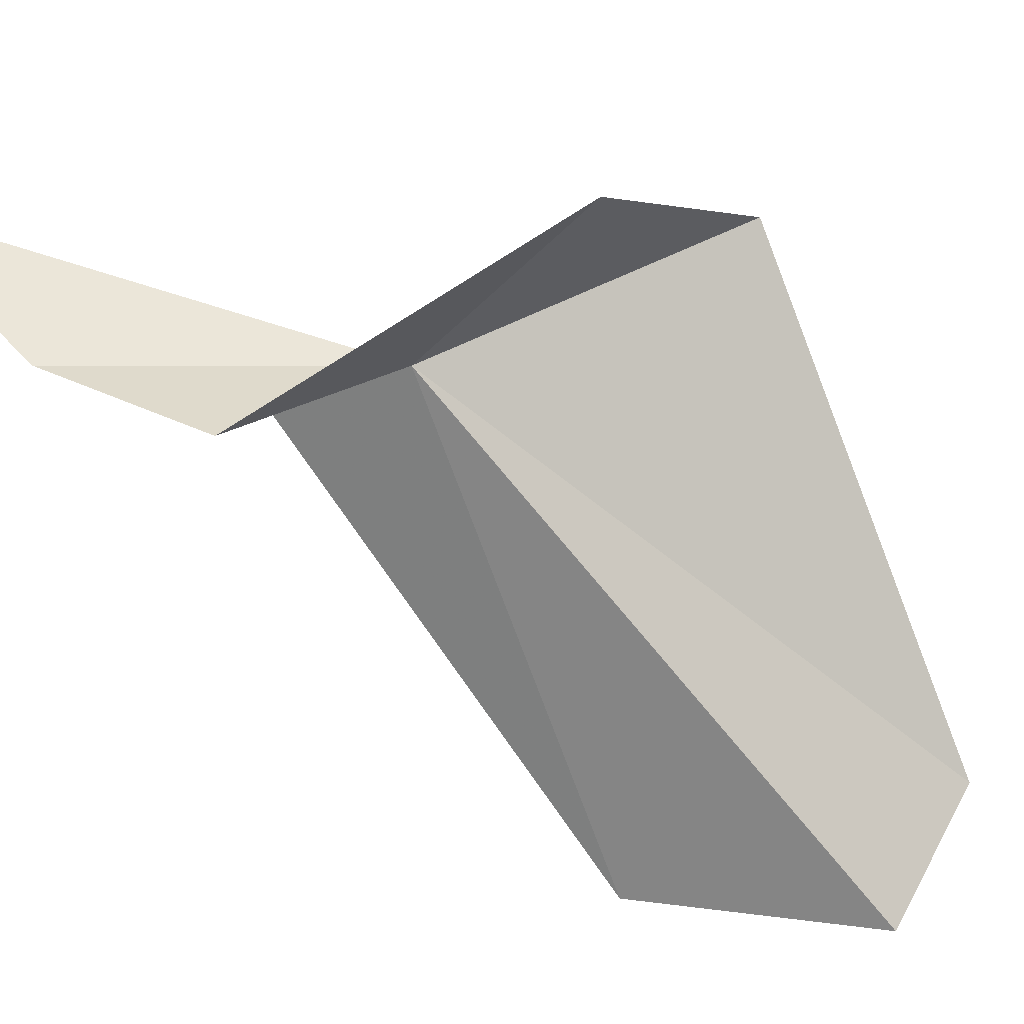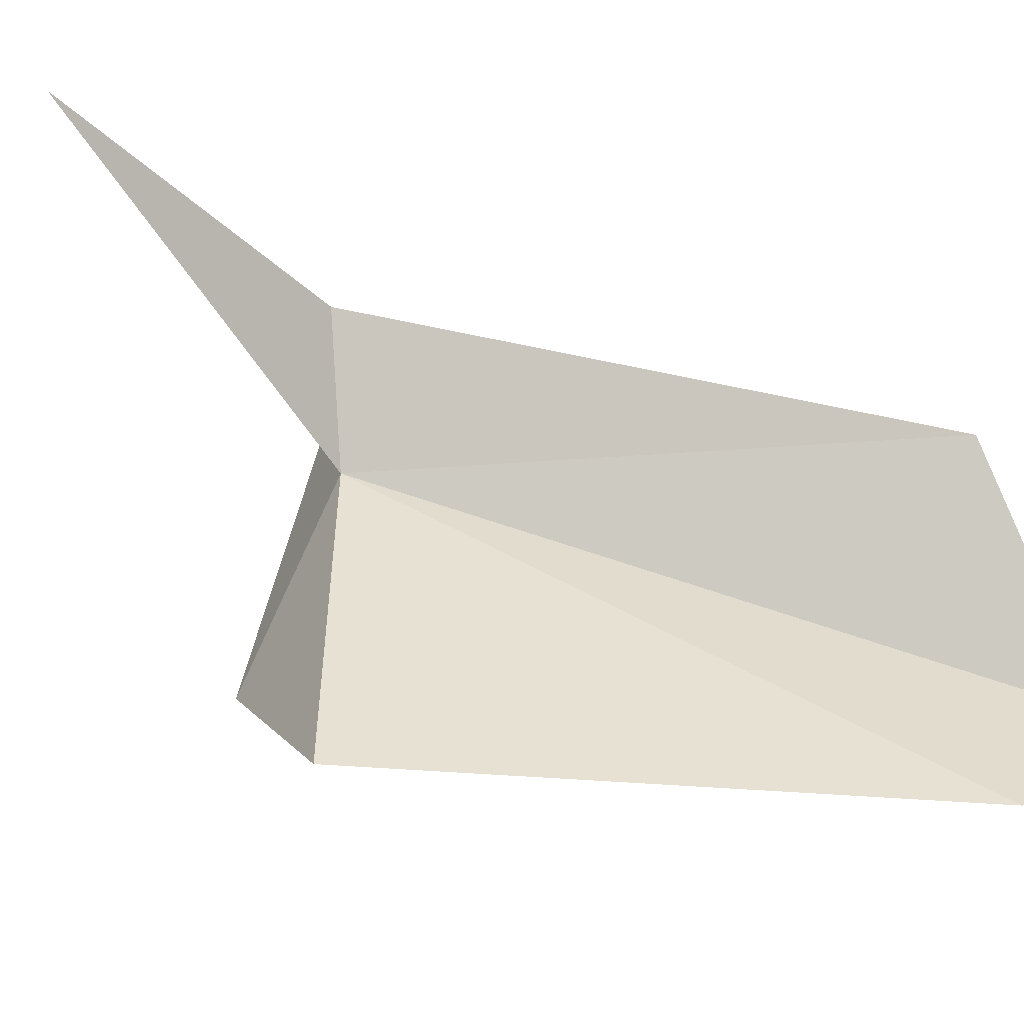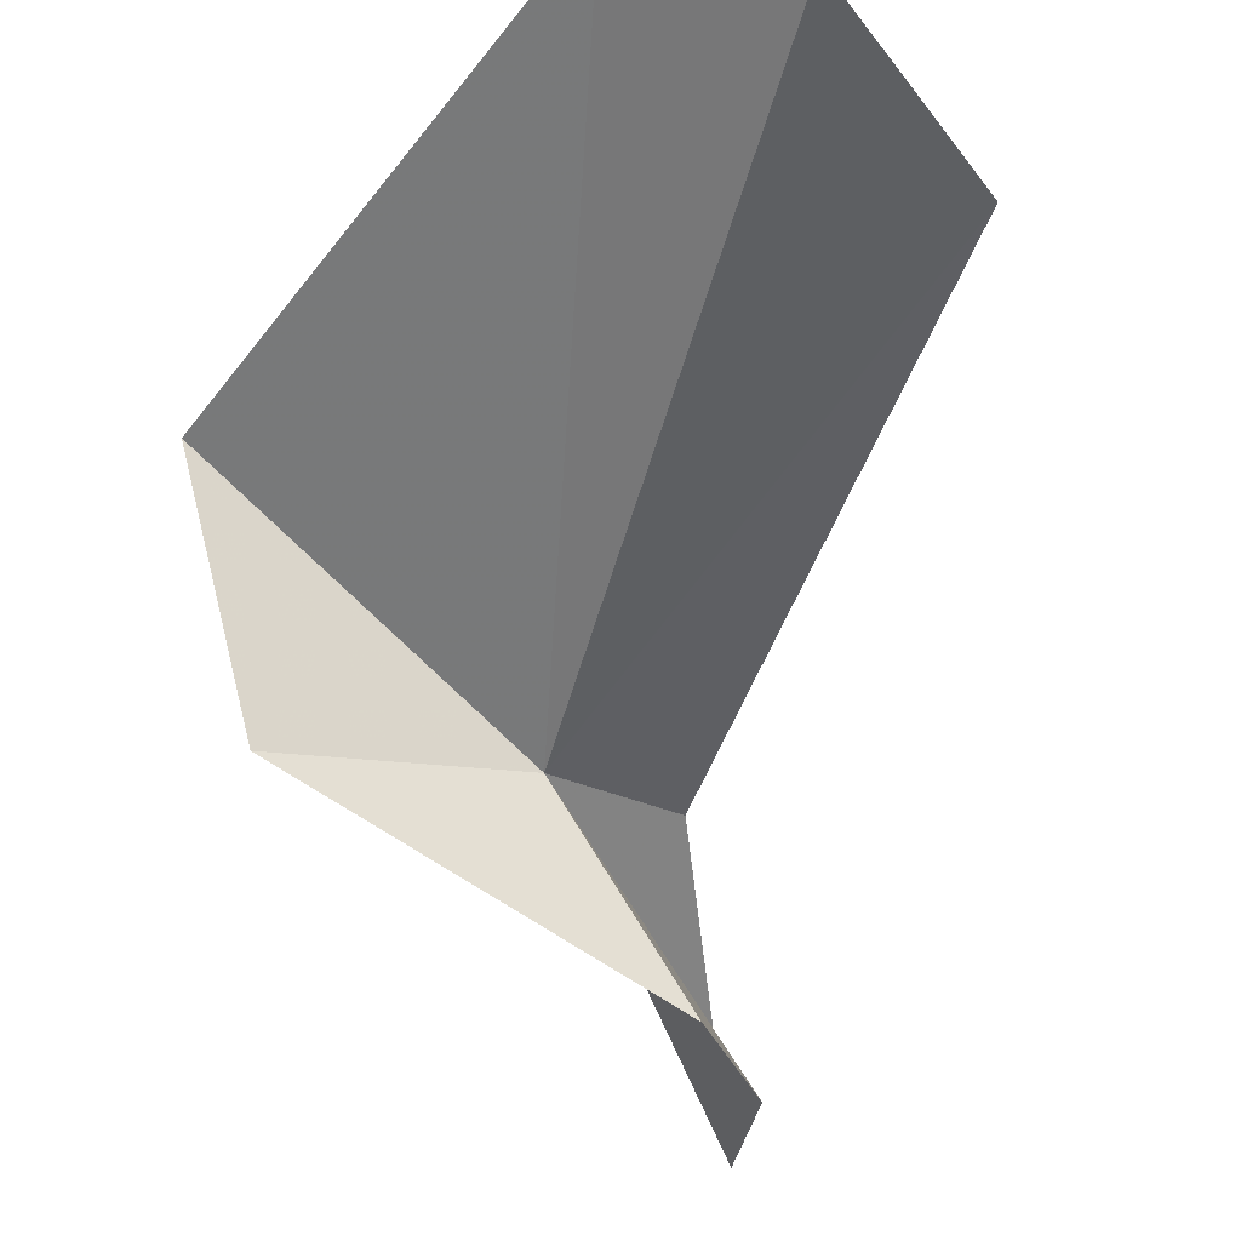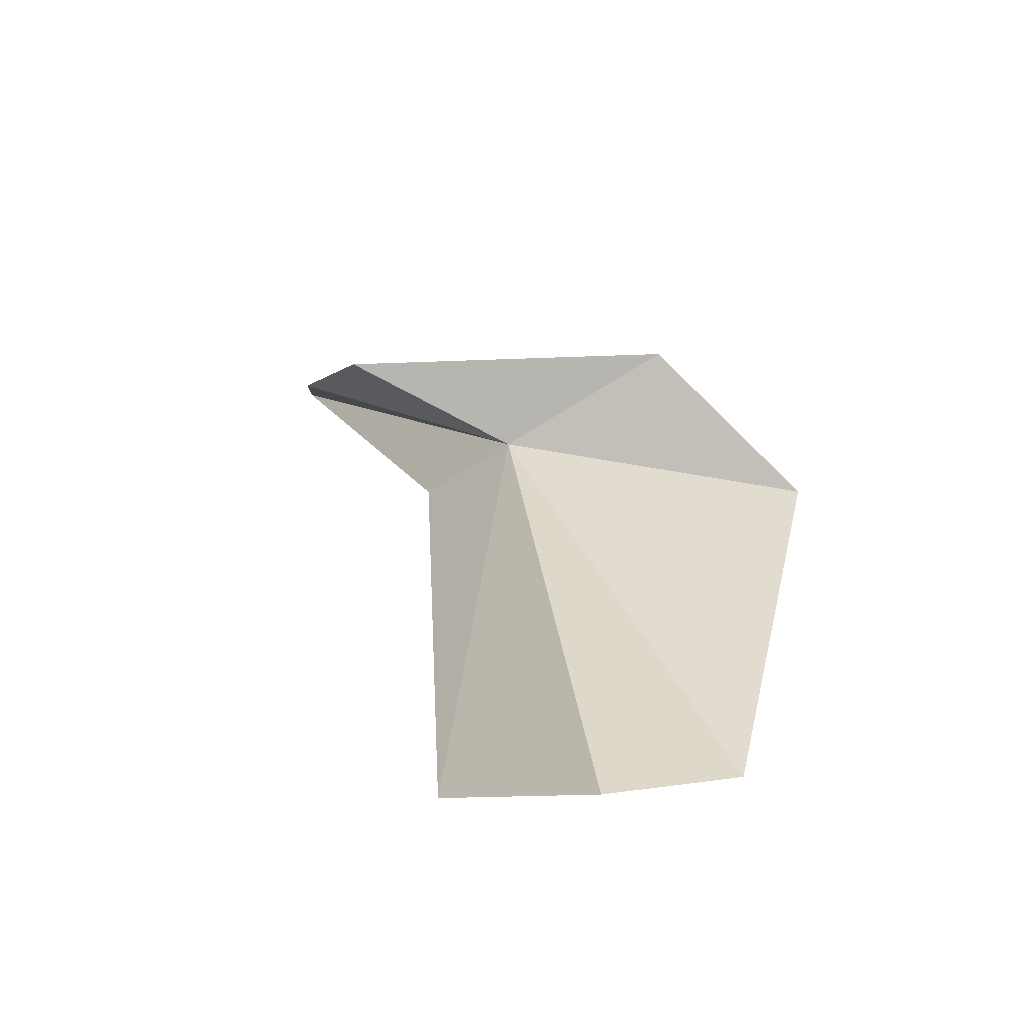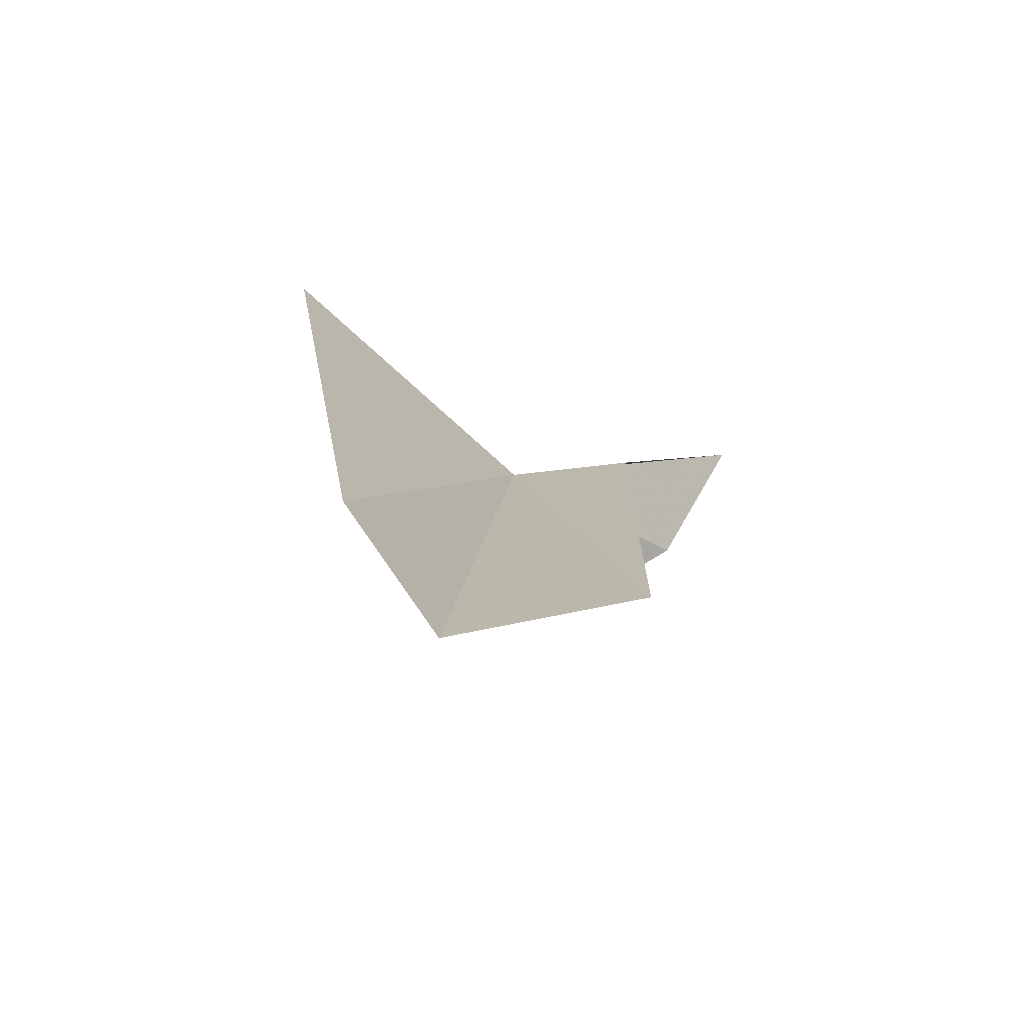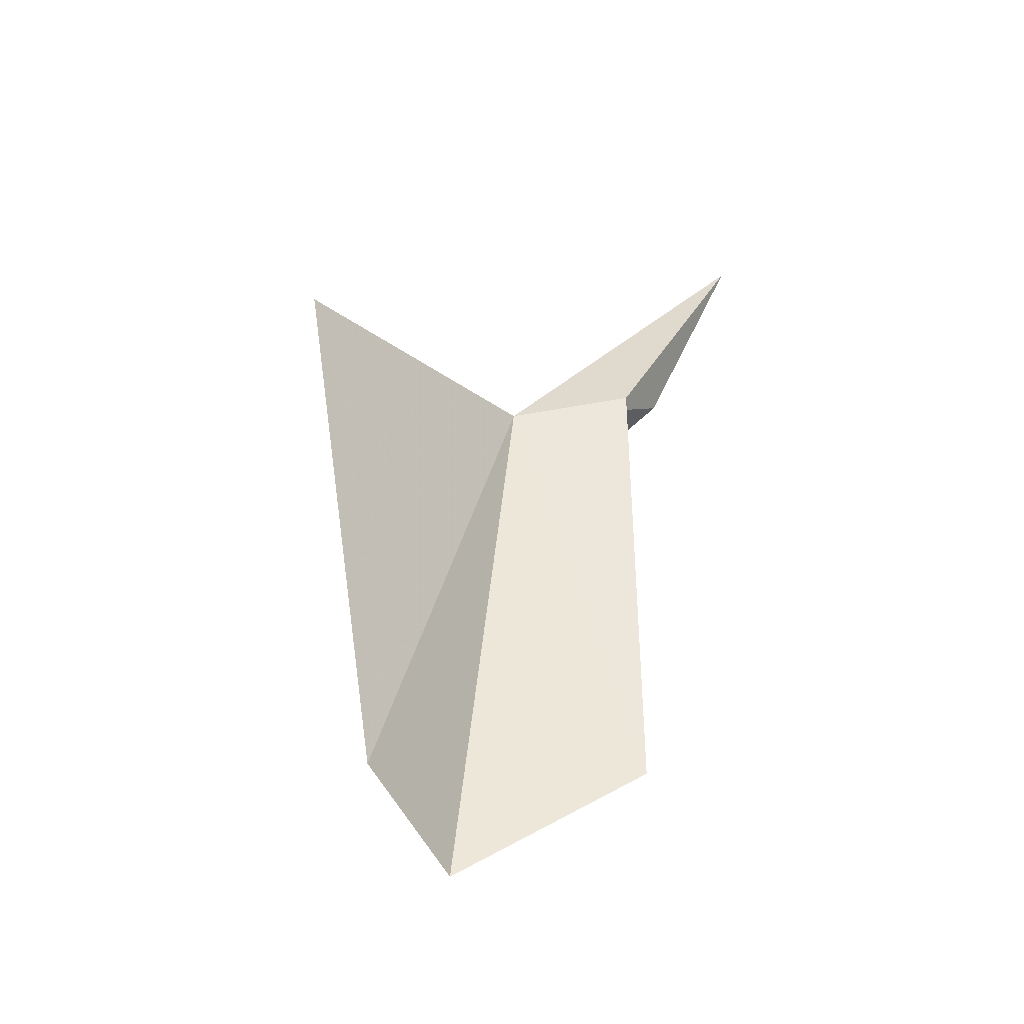
<metadata>
{"format":"obj","ext":"obj","renderer":"f3d","projection":"perspective","resolution":1024,"background":"white","views":[{"elev":-78.7,"azim":32.4,"up":"+Y"},{"elev":64.2,"azim":103.1,"up":"+Y"},{"elev":-50.7,"azim":157.1,"up":"+Y"},{"elev":-57.0,"azim":22.2,"up":"+Z"},{"elev":-70.8,"azim":160.5,"up":"+Z"},{"elev":-38.0,"azim":154.4,"up":"+Z"}]}
</metadata>
<code>
v 1580 215.8 218.6
v 1602 212.8 222.5
v 1565 200.3 224
v 1554 207 236.6
v 1548 217.6 255.4
v 1613 232 211.4
v 1602 227 156.3
v 1589 218.9 150.5
v 1568 224.6 164.9
v 1567 221 222.8
f 1 2 3
f 1 3 4
f 1 4 5
f 1 6 2
f 1 8 7
f 1 7 6
f 1 10 9
f 1 9 8
f 1 5 10

</code>
